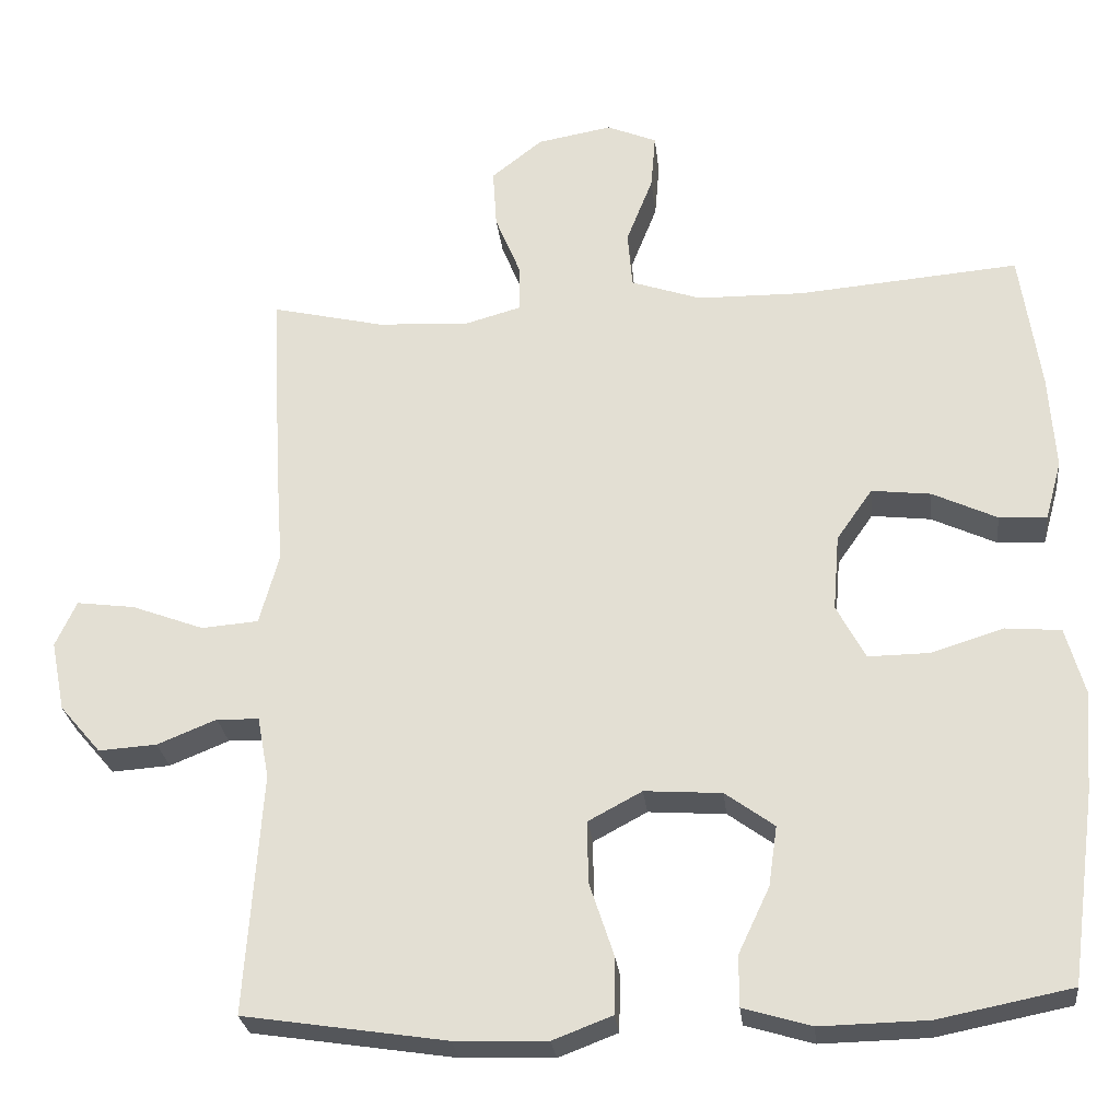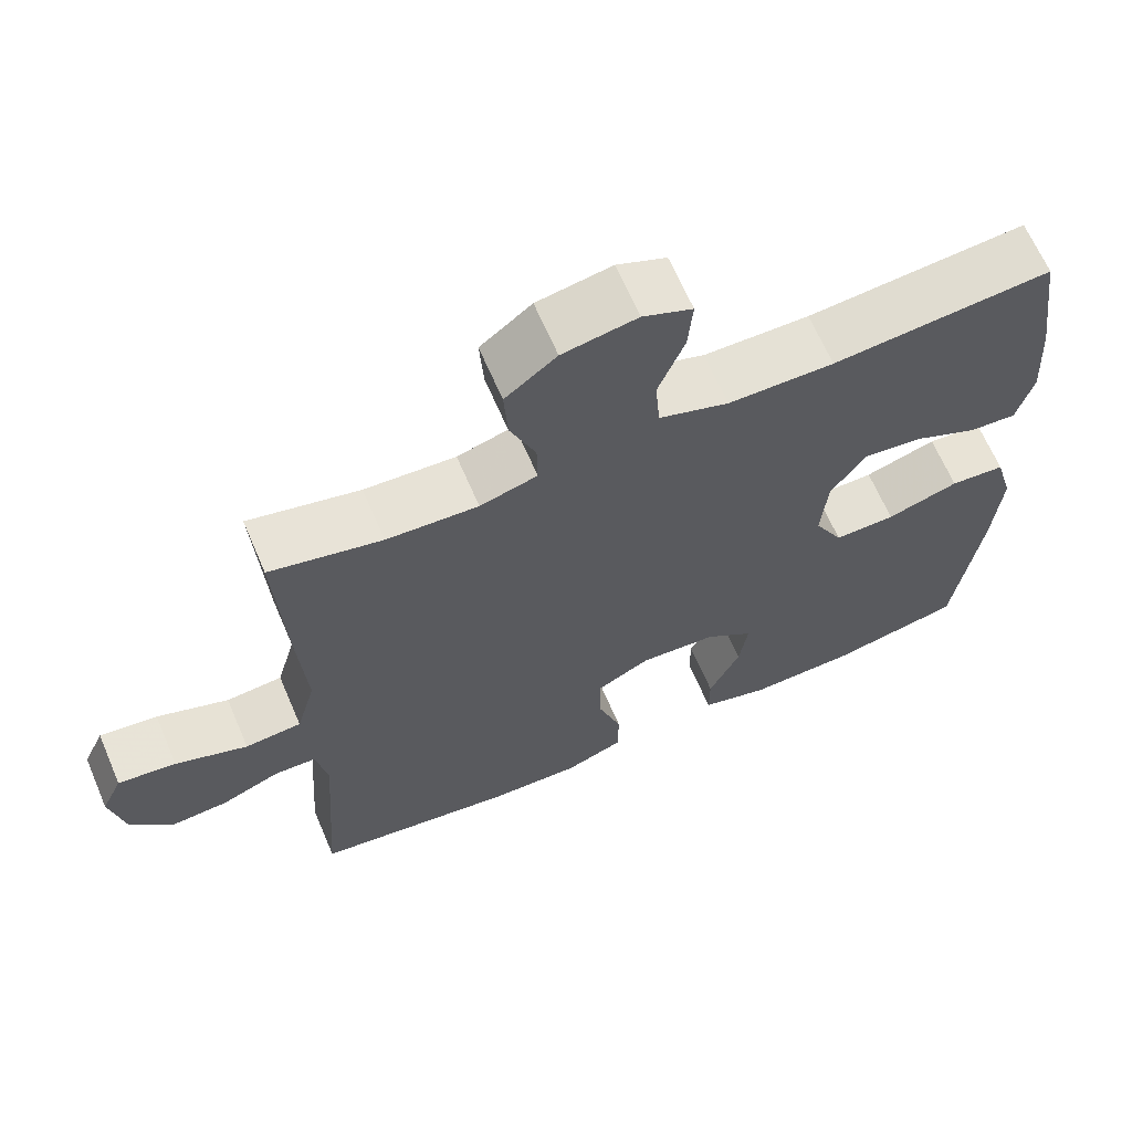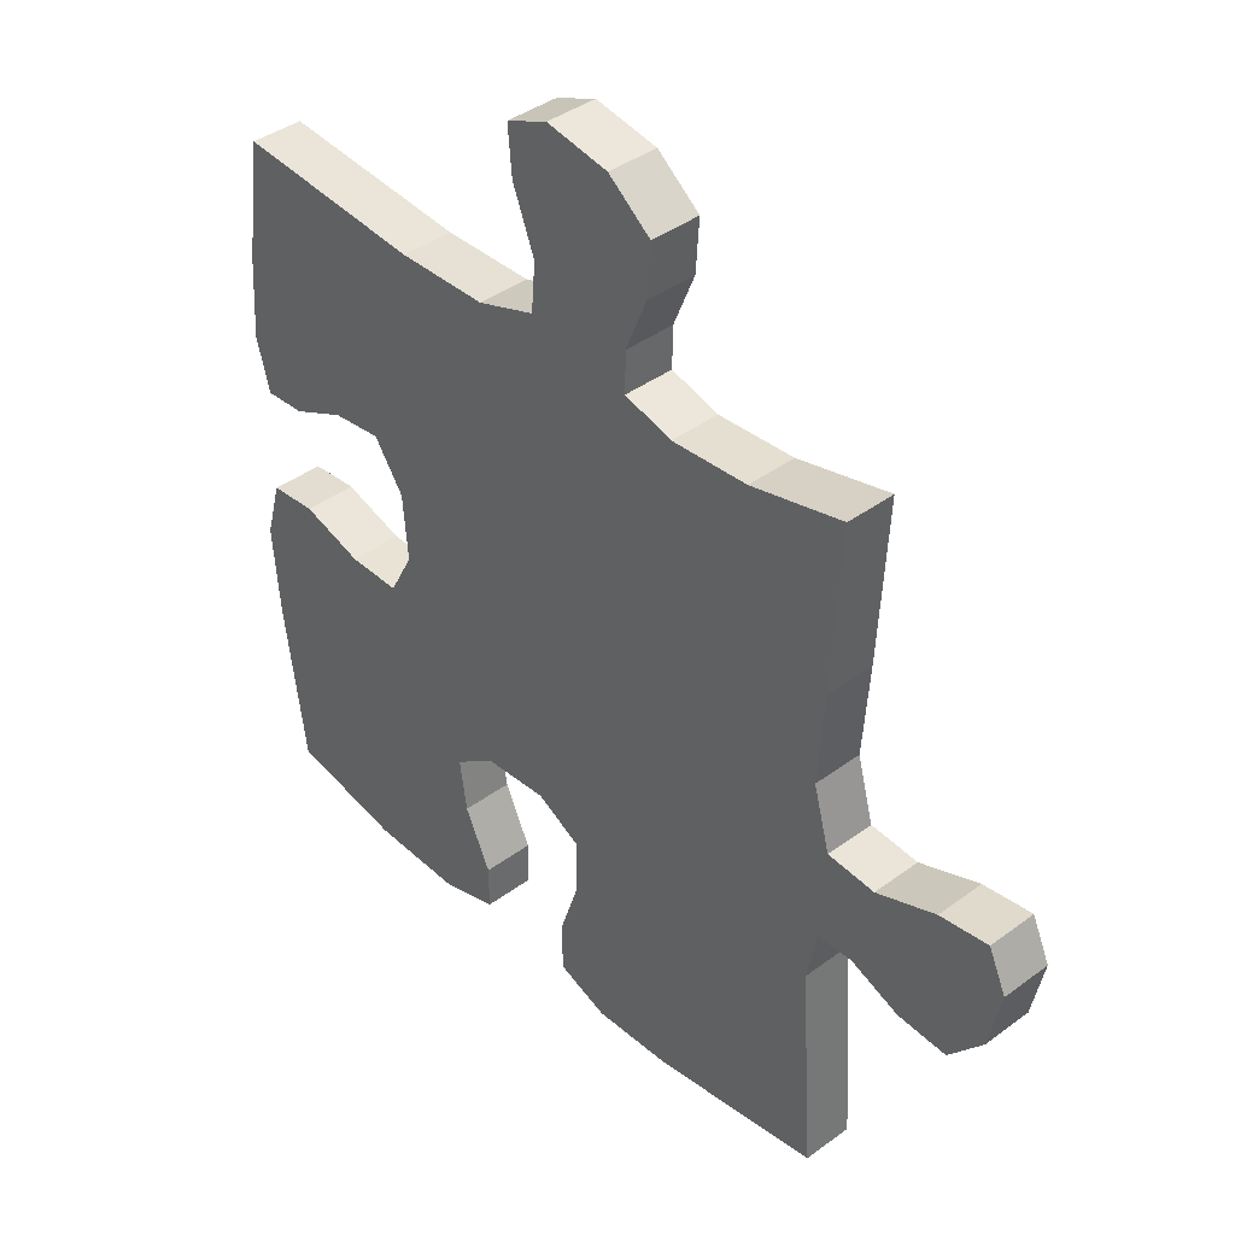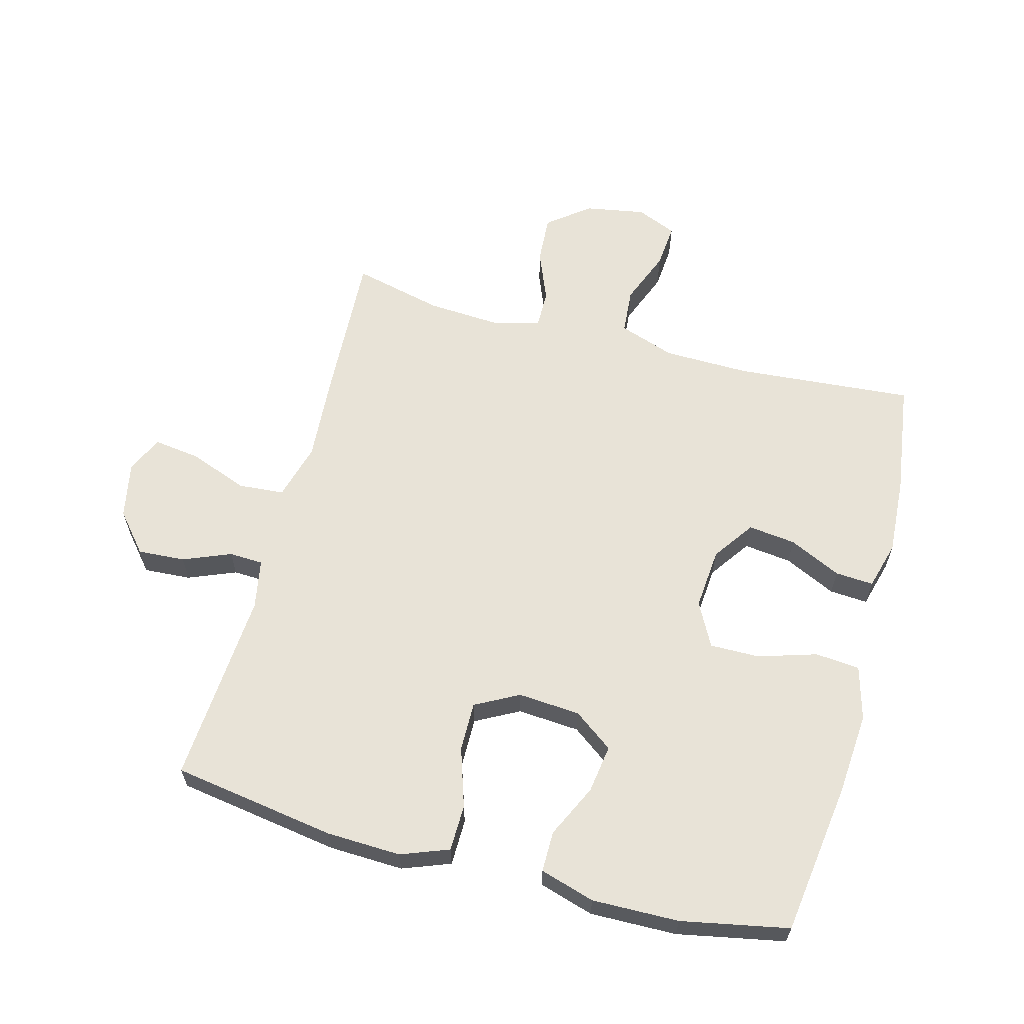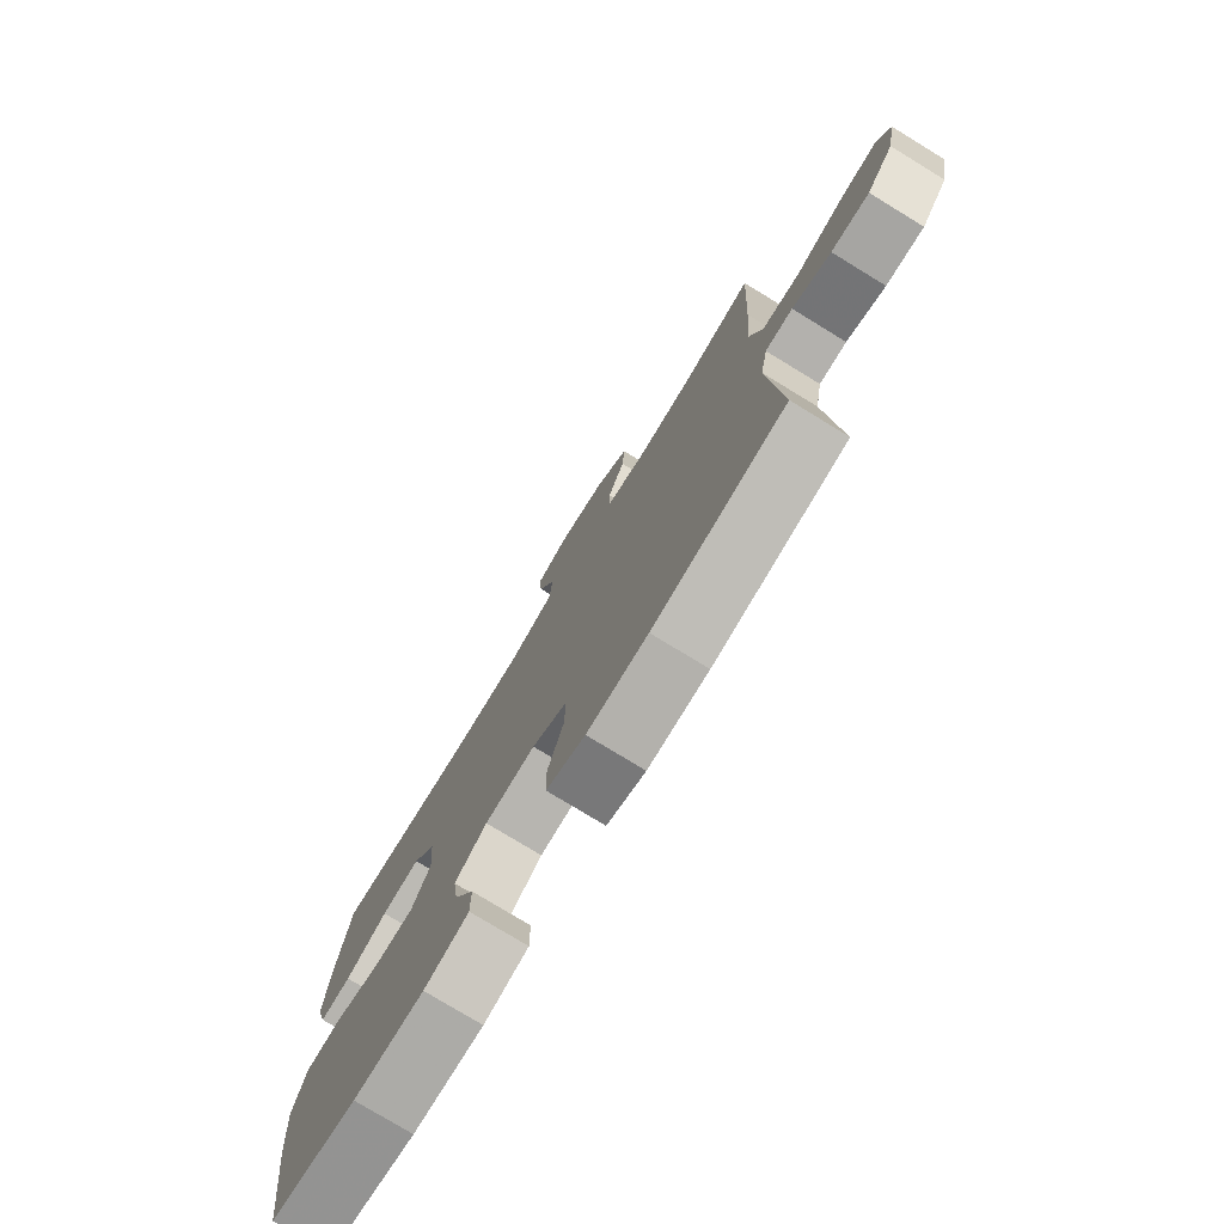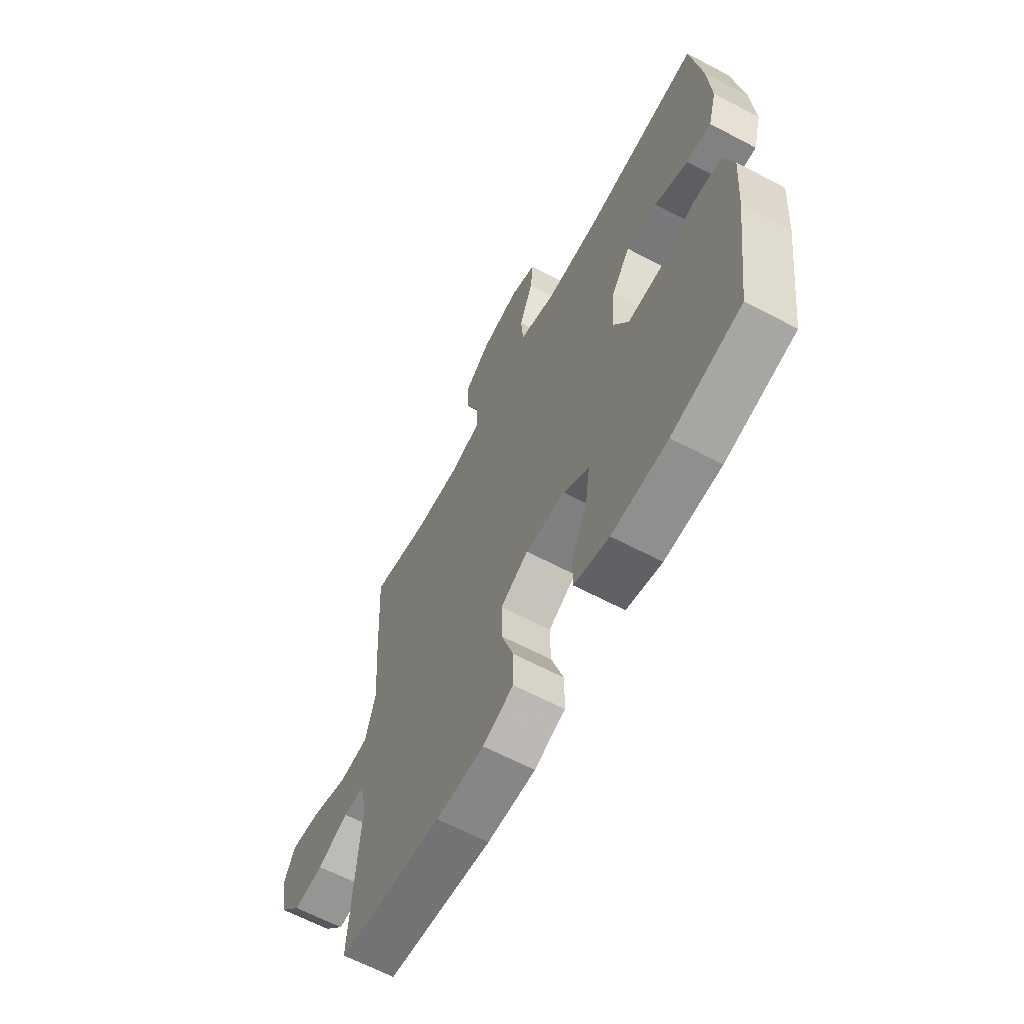
<metadata>
{"format":"obj","ext":"obj","renderer":"f3d","projection":"perspective","resolution":1024,"background":"white","views":[{"elev":-26.9,"azim":-173.7,"up":"+Z"},{"elev":65.6,"azim":156.8,"up":"+Z"},{"elev":40.2,"azim":47.7,"up":"+Z"},{"elev":61.9,"azim":-164.9,"up":"+Y"},{"elev":-77.3,"azim":58.6,"up":"+Z"},{"elev":-64.0,"azim":-118.0,"up":"+Z"}]}
</metadata>
<code>
v 0.5 0.07 -0.5
v 0.24 0.07 -0.54
v 0.121 0.07 -0.544
v 0.045 0.07 -0.515
v 0.044 0.07 -0.441
v 0.075 0.07 -0.347
v 0.076 0.07 -0.268
v 0.007 0.07 -0.231
v -0.092 0.07 -0.238
v -0.155 0.07 -0.284
v -0.144 0.07 -0.361
v -0.104 0.07 -0.446
v -0.104 0.07 -0.511
v -0.191 0.07 -0.537
v -0.329 0.07 -0.534
v -0.5 0.07 -0.5
v -0.533 0.07 -0.256
v -0.543 0.07 -0.125
v -0.519 0.07 -0.039
v -0.448 0.07 -0.033
v -0.355 0.07 -0.062
v -0.276 0.07 -0.063
v -0.239 0.07 0.007
v -0.247 0.07 0.105
v -0.293 0.07 0.171
v -0.369 0.07 0.162
v -0.452 0.07 0.123
v -0.513 0.07 0.119
v -0.534 0.07 0.196
v -0.526 0.07 0.319
v -0.5 0.07 0.5
v -0.216 0.07 0.476
v -0.079 0.07 0.478
v 0.011 0.07 0.509
v 0.017 0.07 0.582
v -0.017 0.07 0.669
v -0.023 0.07 0.74
v 0.041 0.07 0.767
v 0.137 0.07 0.75
v 0.203 0.07 0.698
v 0.198 0.07 0.621
v 0.165 0.07 0.54
v 0.164 0.07 0.48
v 0.238 0.07 0.459
v 0.356 0.07 0.466
v 0.5 0.07 0.5
v 0.487 0.07 0.257
v 0.477 0.07 0.118
v 0.502 0.07 0.027
v 0.575 0.07 0.021
v 0.668 0.07 0.056
v 0.743 0.07 0.066
v 0.77 0.07 0.007
v 0.752 0.07 -0.083
v 0.699 0.07 -0.145
v 0.624 0.07 -0.14
v 0.548 0.07 -0.109
v 0.494 0.07 -0.111
v 0.479 0.07 -0.19
v 0.5 0 -0.5
v 0.24 0 -0.54
v 0.121 0 -0.544
v 0.045 0 -0.515
v 0.044 0 -0.441
v 0.075 0 -0.347
v 0.076 0 -0.268
v 0.007 0 -0.231
v -0.092 0 -0.238
v -0.155 0 -0.284
v -0.144 0 -0.361
v -0.104 0 -0.446
v -0.104 0 -0.511
v -0.191 0 -0.537
v -0.329 0 -0.534
v -0.5 0 -0.5
v -0.533 0 -0.256
v -0.543 0 -0.125
v -0.519 0 -0.039
v -0.448 0 -0.033
v -0.355 0 -0.062
v -0.276 0 -0.063
v -0.239 0 0.007
v -0.247 0 0.105
v -0.293 0 0.171
v -0.369 0 0.162
v -0.452 0 0.123
v -0.513 0 0.119
v -0.534 0 0.196
v -0.526 0 0.319
v -0.5 0 0.5
v -0.216 0 0.476
v -0.079 0 0.478
v 0.011 0 0.509
v 0.017 0 0.582
v -0.017 0 0.669
v -0.023 0 0.74
v 0.041 0 0.767
v 0.137 0 0.75
v 0.203 0 0.698
v 0.198 0 0.621
v 0.165 0 0.54
v 0.164 0 0.48
v 0.238 0 0.459
v 0.356 0 0.466
v 0.5 0 0.5
v 0.487 0 0.257
v 0.477 0 0.118
v 0.502 0 0.027
v 0.575 0 0.021
v 0.668 0 0.056
v 0.743 0 0.066
v 0.77 0 0.007
v 0.752 0 -0.083
v 0.699 0 -0.145
v 0.624 0 -0.14
v 0.548 0 -0.109
v 0.494 0 -0.111
v 0.479 0 -0.19
f 55 56 57
f 54 55 57
f 53 54 57
f 52 53 57
f 51 52 57
f 50 51 57
f 49 50 57 58
f 48 49 58 59
f 45 46 47 48
f 44 45 48 59
f 40 41 42
f 39 40 42
f 38 39 42
f 37 38 42
f 36 37 42
f 35 36 42
f 34 35 42 43
f 59 1 2
f 44 59 2
f 43 44 2
f 34 43 2
f 33 34 2
f 30 31 32
f 29 30 32
f 28 29 32
f 27 28 32
f 26 27 32
f 19 20 21
f 18 19 21
f 17 18 21
f 16 17 21
f 15 16 21
f 14 15 21
f 13 14 21
f 12 13 21
f 11 12 21
f 10 11 21 22
f 9 10 22 23
f 4 5 6
f 3 4 6
f 2 3 6
f 2 6 7
f 33 2 7
f 25 26 32 33
f 33 7 8
f 25 33 8
f 24 25 8
f 8 9 23 24
f 116 115 114
f 116 114 113
f 116 113 112
f 116 112 111
f 116 111 110
f 116 110 109
f 117 116 109 108
f 118 117 108 107
f 107 106 105 104
f 118 107 104 103
f 101 100 99
f 101 99 98
f 101 98 97
f 101 97 96
f 101 96 95
f 101 95 94
f 102 101 94 93
f 61 60 118
f 61 118 103
f 61 103 102
f 61 102 93
f 61 93 92
f 91 90 89
f 91 89 88
f 91 88 87
f 91 87 86
f 91 86 85
f 80 79 78
f 80 78 77
f 80 77 76
f 80 76 75
f 80 75 74
f 80 74 73
f 80 73 72
f 80 72 71
f 80 71 70
f 81 80 70 69
f 82 81 69 68
f 65 64 63
f 65 63 62
f 65 62 61
f 66 65 61
f 66 61 92
f 92 91 85 84
f 67 66 92
f 67 92 84
f 67 84 83
f 83 82 68 67
f 1 60 61 2
f 2 61 62 3
f 3 62 63 4
f 4 63 64 5
f 5 64 65 6
f 6 65 66 7
f 7 66 67 8
f 8 67 68 9
f 9 68 69 10
f 10 69 70 11
f 11 70 71 12
f 12 71 72 13
f 13 72 73 14
f 14 73 74 15
f 15 74 75 16
f 16 75 76 17
f 17 76 77 18
f 18 77 78 19
f 19 78 79 20
f 20 79 80 21
f 21 80 81 22
f 22 81 82 23
f 23 82 83 24
f 24 83 84 25
f 25 84 85 26
f 26 85 86 27
f 27 86 87 28
f 28 87 88 29
f 29 88 89 30
f 30 89 90 31
f 31 90 91 32
f 32 91 92 33
f 33 92 93 34
f 34 93 94 35
f 35 94 95 36
f 36 95 96 37
f 37 96 97 38
f 38 97 98 39
f 39 98 99 40
f 40 99 100 41
f 41 100 101 42
f 42 101 102 43
f 43 102 103 44
f 44 103 104 45
f 45 104 105 46
f 46 105 106 47
f 47 106 107 48
f 48 107 108 49
f 49 108 109 50
f 50 109 110 51
f 51 110 111 52
f 52 111 112 53
f 53 112 113 54
f 54 113 114 55
f 55 114 115 56
f 56 115 116 57
f 57 116 117 58
f 58 117 118 59
f 59 118 60 1

</code>
